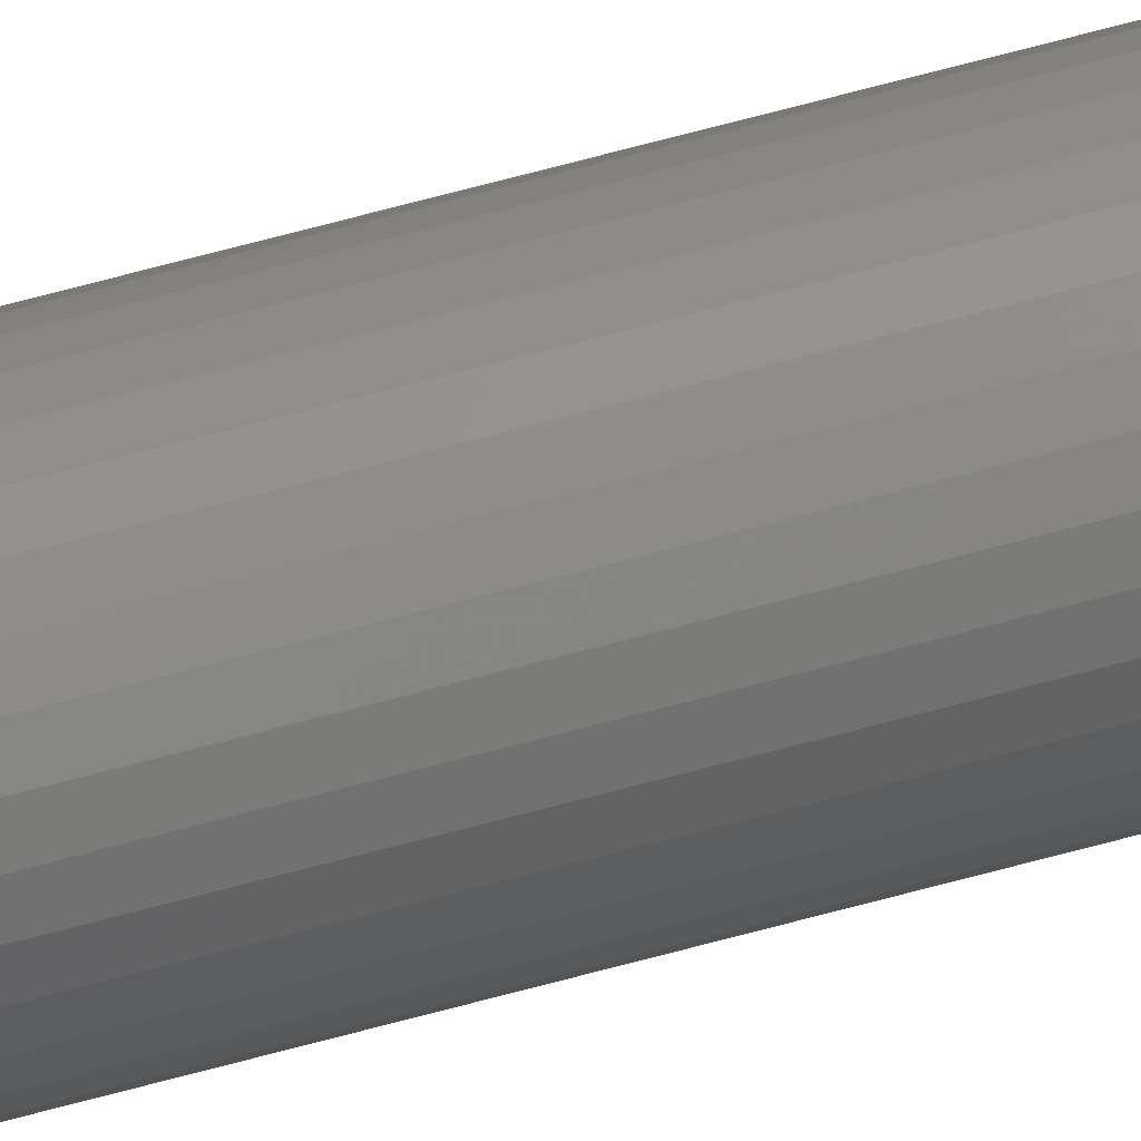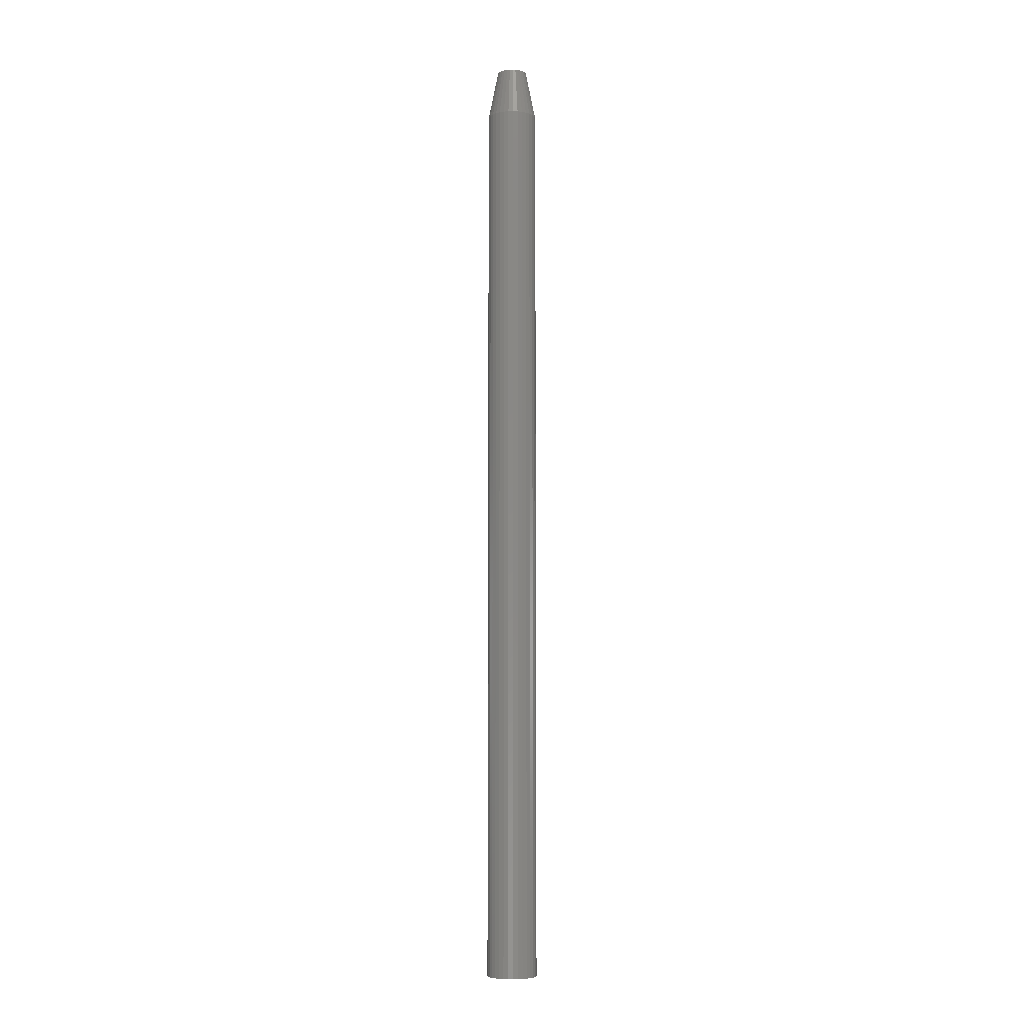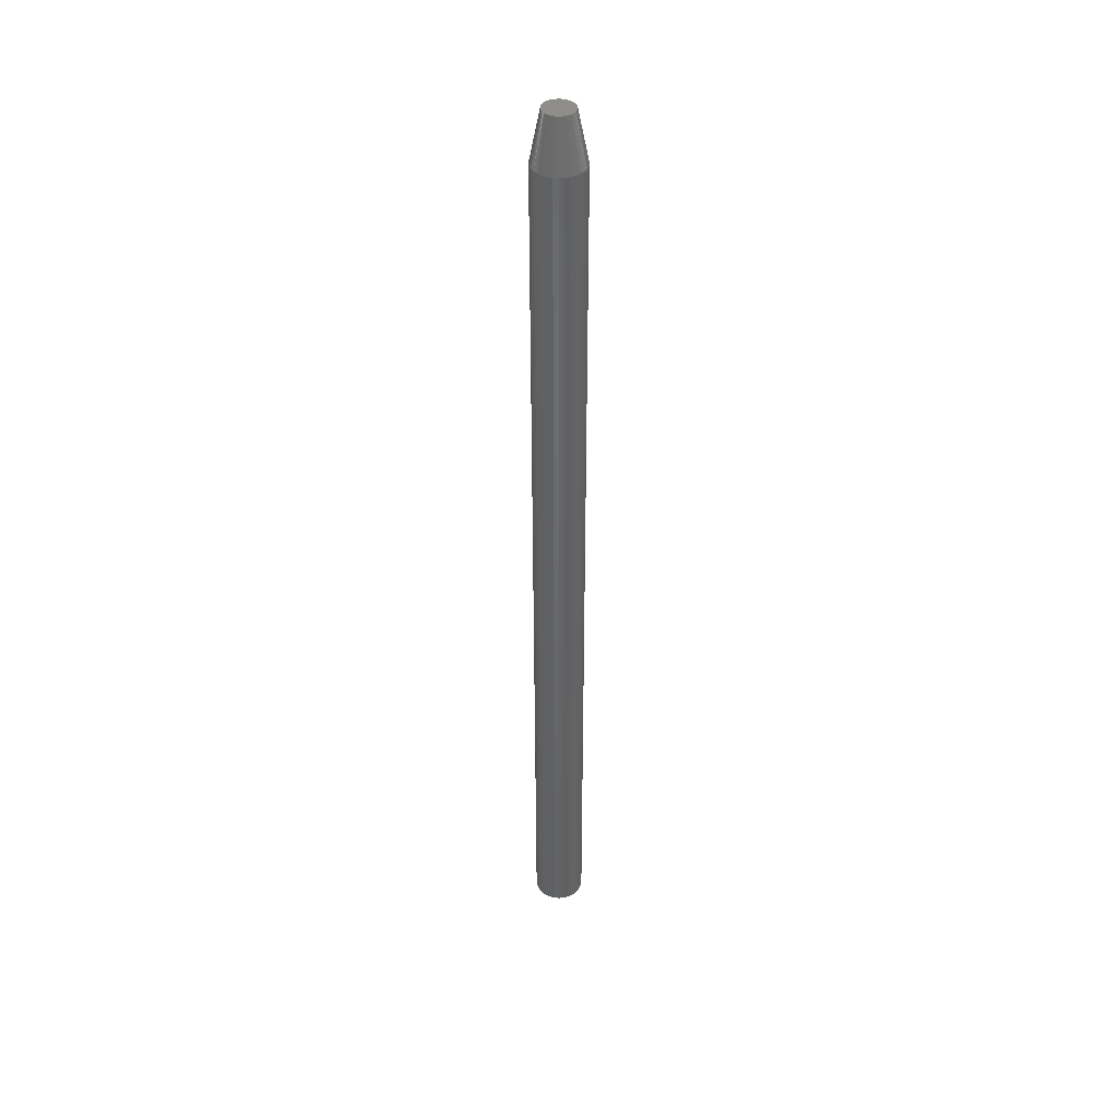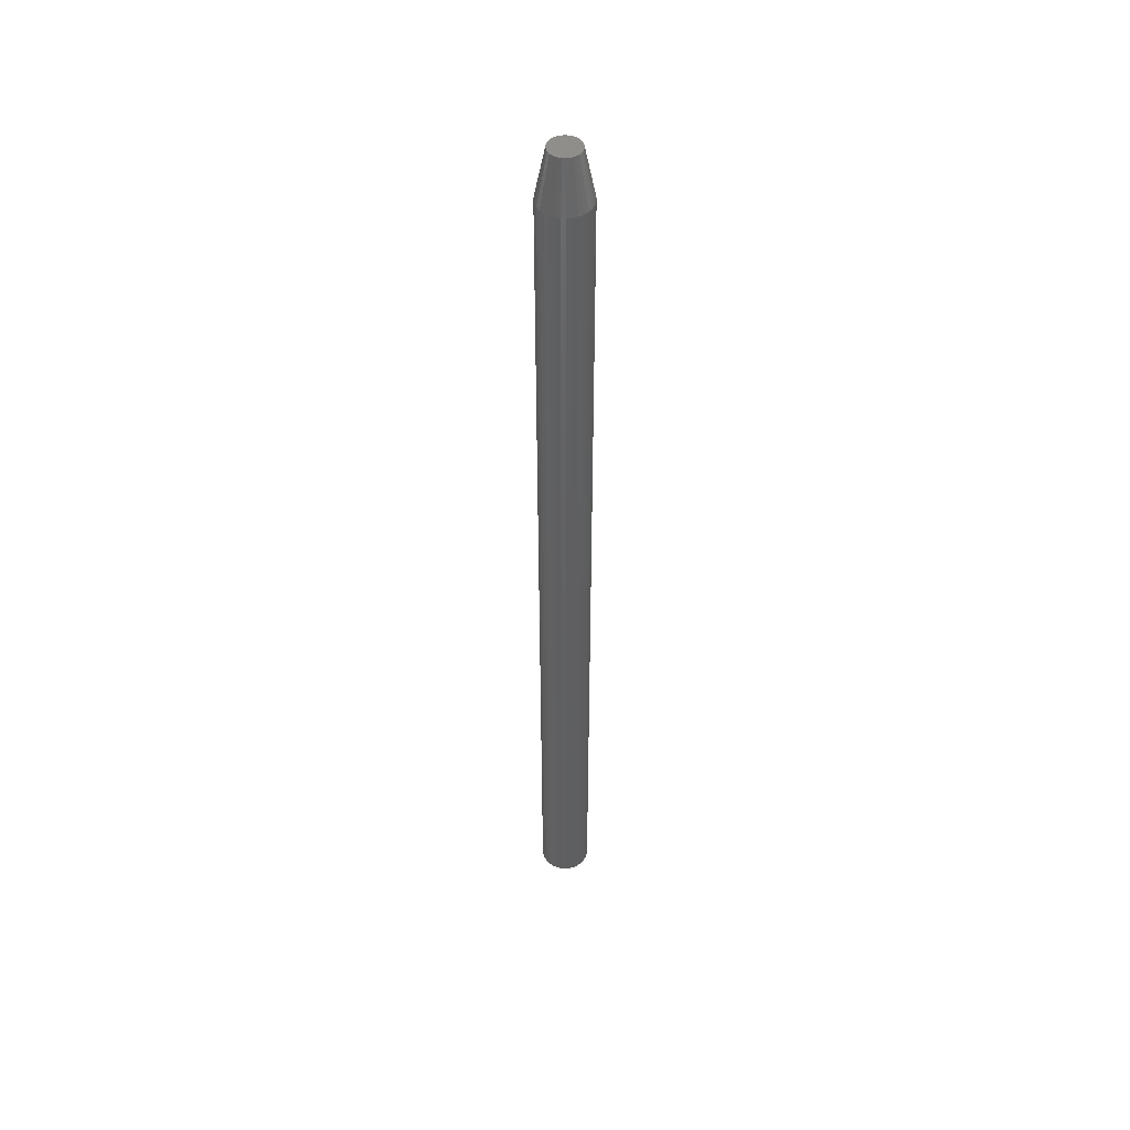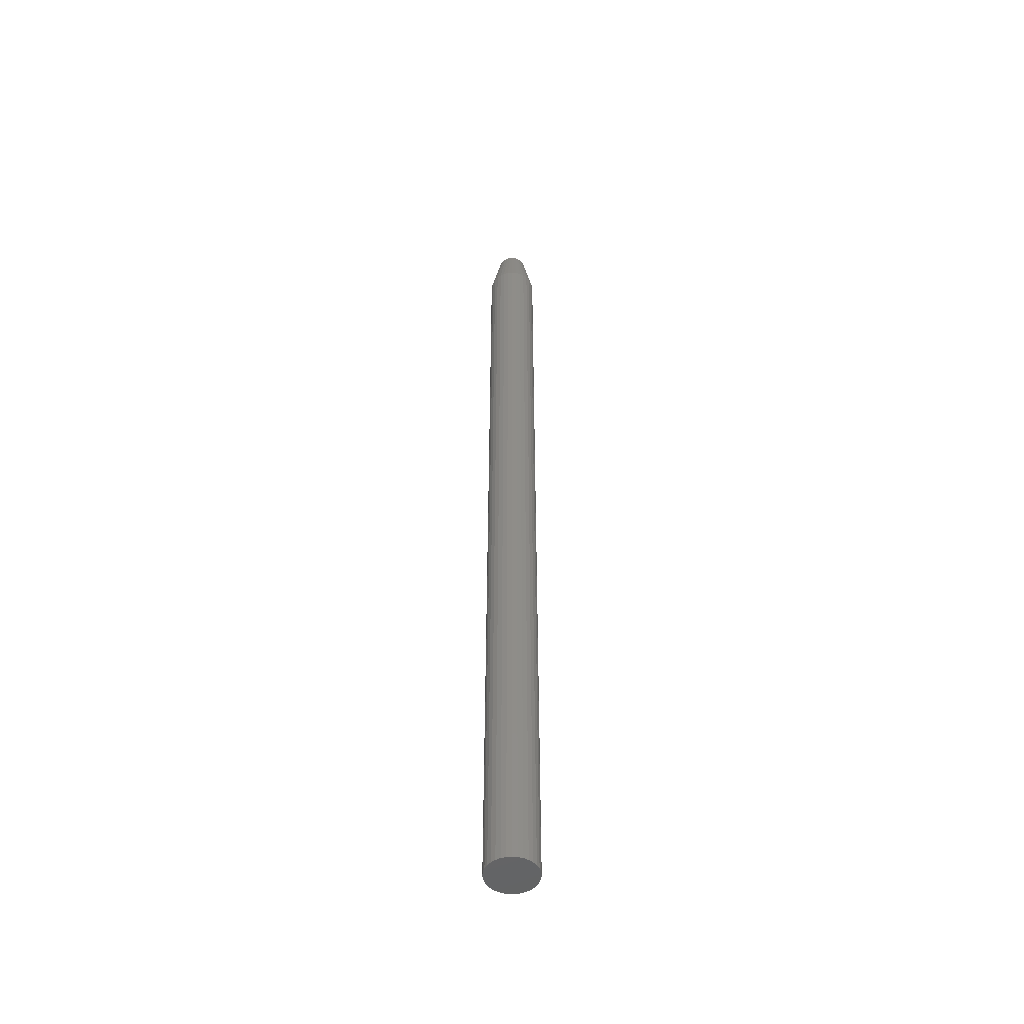
<metadata>
{"format":"stl","ext":"stl","renderer":"f3d","projection":"perspective","resolution":1024,"background":"white","views":[{"elev":78.8,"azim":75.6,"up":"+Y"},{"elev":-6.5,"azim":-160.0,"up":"+Z"},{"elev":40.6,"azim":79.2,"up":"+Z"},{"elev":47.3,"azim":-149.2,"up":"+Z"},{"elev":-49.9,"azim":-56.3,"up":"+Z"}]}
</metadata>
<code>
# stl→obj: 97 verts, 190 faces
v 0.002924 0.009915 0
v -0.01213 0.008432 0
v 0.004731 0.008432 0
v -0.01362 0.006625 0
v 0.006214 0.006625 0
v -0.01472 0.004563 0
v 0.007316 0.004563 0
v 0.006438 -0.006277 0
v -0.01251 -0.008033 0
v 0.005112 -0.008033 0
v -0.01089 -0.009516 0
v 0.003485 -0.009516 0
v -0.009016 -0.01067 0
v -0.006964 -0.01147 0
v 0.001614 -0.01067 0
v -0.004801 -0.01187 0
v -0.0026 -0.01187 0
v -0.0004374 -0.01147 0
v -0.01033 0.009915 0
v 0.0008626 0.01102 0
v -0.001374 0.0117 0
v -0.003701 0.01192 0
v -0.006027 0.0117 0
v -0.008264 0.01102 0
v 0.007995 0.002326 0
v -0.0154 0.002326 0
v 0.008224 -3.331e-18 0
v -0.01562 2.371e-08 0
v 0.008021 -0.002191 0
v -0.01542 -0.002191 0
v 0.007418 -0.004308 0
v -0.01482 -0.004308 0
v -0.01384 -0.006277 0
v 0.01604 0 -0.75
v 0.01604 -4.834e-18 -0.03906
v 0.01566 -0.00385 -0.75
v 0.01566 -0.00385 -0.03906
v 0.01453 -0.007553 -0.75
v 0.01453 -0.007553 -0.03906
v 0.01271 -0.01097 -0.75
v 0.01271 -0.01097 -0.03906
v 0.01026 -0.01396 -0.75
v 0.01026 -0.01396 -0.03906
v 0.007265 -0.01641 -0.75
v 0.007265 -0.01641 -0.03906
v 0.003852 -0.01823 -0.75
v 0.003852 -0.01823 -0.03906
v 0.0001498 -0.01936 -0.75
v 0.0001498 -0.01936 -0.03906
v -0.003701 -0.01974 -0.75
v -0.003701 -0.01974 -0.03906
v -0.007551 -0.01936 -0.75
v -0.007551 -0.01936 -0.03906
v -0.01125 -0.01823 -0.75
v -0.01125 -0.01823 -0.03906
v -0.01467 -0.01641 -0.75
v -0.01467 -0.01641 -0.03906
v -0.01766 -0.01396 -0.75
v -0.01766 -0.01396 -0.03906
v -0.02011 -0.01097 -0.75
v -0.02011 -0.01097 -0.03906
v -0.02194 -0.007553 -0.75
v -0.02194 -0.007553 -0.03906
v -0.02306 -0.00385 -0.75
v -0.02306 -0.00385 -0.03906
v -0.02344 2.417e-18 -0.75
v -0.02344 2.417e-18 -0.03906
v -0.02306 0.00385 -0.75
v -0.02306 0.00385 -0.03906
v -0.02194 0.007553 -0.75
v -0.02194 0.007553 -0.03906
v -0.02011 0.01097 -0.75
v -0.02011 0.01097 -0.03906
v -0.01766 0.01396 -0.75
v -0.01766 0.01396 -0.03906
v -0.01467 0.01641 -0.75
v -0.01467 0.01641 -0.03906
v -0.01125 0.01823 -0.75
v -0.01125 0.01823 -0.03906
v -0.007551 0.01936 -0.75
v -0.007551 0.01936 -0.03906
v -0.003701 0.01974 -0.75
v -0.003701 0.01974 -0.03906
v 0.0001498 0.01936 -0.75
v 0.0001498 0.01936 -0.03906
v 0.003852 0.01823 -0.75
v 0.003852 0.01823 -0.03906
v 0.007265 0.01641 -0.75
v 0.007265 0.01641 -0.03906
v 0.01026 0.01396 -0.75
v 0.01026 0.01396 -0.03906
v 0.01271 0.01097 -0.75
v 0.01271 0.01097 -0.03906
v 0.01453 0.007553 -0.75
v 0.01453 0.007553 -0.03906
v 0.01566 0.00385 -0.75
v 0.01566 0.00385 -0.03906
f 1 2 3
f 2 4 3
f 3 4 5
f 5 4 6
f 5 6 7
f 8 9 10
f 9 11 10
f 10 11 12
f 11 13 12
f 12 13 14
f 12 14 15
f 14 16 15
f 15 16 17
f 15 17 18
f 19 2 1
f 19 1 20
f 19 20 21
f 19 21 22
f 19 22 23
f 19 23 24
f 7 6 25
f 25 6 26
f 25 26 27
f 27 26 28
f 27 28 29
f 29 28 30
f 29 30 31
f 31 30 32
f 31 32 8
f 8 32 33
f 8 33 9
f 34 35 36
f 36 35 37
f 36 37 38
f 38 37 39
f 38 39 40
f 40 39 41
f 40 41 42
f 42 41 43
f 42 43 44
f 44 43 45
f 44 45 46
f 46 45 47
f 46 47 48
f 48 47 49
f 48 49 50
f 50 49 51
f 50 51 52
f 52 51 53
f 52 53 54
f 54 53 55
f 54 55 56
f 56 55 57
f 56 57 58
f 58 57 59
f 58 59 60
f 60 59 61
f 60 61 62
f 62 61 63
f 62 63 64
f 64 63 65
f 64 65 66
f 66 65 67
f 66 67 68
f 68 67 69
f 68 69 70
f 70 69 71
f 70 71 72
f 72 71 73
f 72 73 74
f 74 73 75
f 74 75 76
f 76 75 77
f 76 77 78
f 78 77 79
f 78 79 80
f 80 79 81
f 80 81 82
f 82 81 83
f 82 83 84
f 84 83 85
f 84 85 86
f 86 85 87
f 86 87 88
f 88 87 89
f 88 89 90
f 90 89 91
f 90 91 92
f 92 91 93
f 92 93 94
f 94 93 95
f 94 95 96
f 96 95 97
f 96 97 34
f 34 97 35
f 83 21 85
f 85 21 20
f 85 20 87
f 87 20 1
f 87 1 89
f 89 1 3
f 89 3 91
f 91 3 5
f 91 5 93
f 93 5 7
f 93 7 95
f 95 7 25
f 95 25 97
f 97 25 27
f 97 27 35
f 21 83 22
f 22 83 81
f 22 81 23
f 23 81 79
f 23 79 24
f 24 79 77
f 24 77 19
f 19 77 75
f 19 75 2
f 2 75 73
f 2 73 4
f 4 73 71
f 4 71 6
f 6 71 69
f 6 69 26
f 26 69 67
f 26 67 28
f 27 29 35
f 29 37 35
f 67 65 28
f 65 30 28
f 65 63 32
f 30 65 32
f 63 61 33
f 32 63 33
f 61 59 9
f 33 61 9
f 59 57 11
f 9 59 11
f 57 55 13
f 11 57 13
f 55 53 14
f 13 55 14
f 53 51 16
f 14 53 16
f 51 49 17
f 16 51 17
f 49 47 18
f 17 49 18
f 47 45 15
f 18 47 15
f 45 43 12
f 15 45 12
f 43 41 10
f 12 43 10
f 41 39 8
f 10 41 8
f 39 37 31
f 8 39 31
f 31 37 29
f 78 80 82
f 78 82 84
f 86 78 84
f 76 78 86
f 88 76 86
f 74 76 88
f 90 74 88
f 72 74 90
f 92 72 90
f 70 72 92
f 94 70 92
f 68 70 94
f 96 68 94
f 38 62 36
f 60 62 38
f 40 60 38
f 58 60 40
f 42 58 40
f 56 58 42
f 44 56 42
f 54 56 44
f 46 54 44
f 52 54 46
f 50 52 46
f 48 50 46
f 62 64 36
f 36 64 66
f 36 66 34
f 34 66 68
f 34 68 96

</code>
